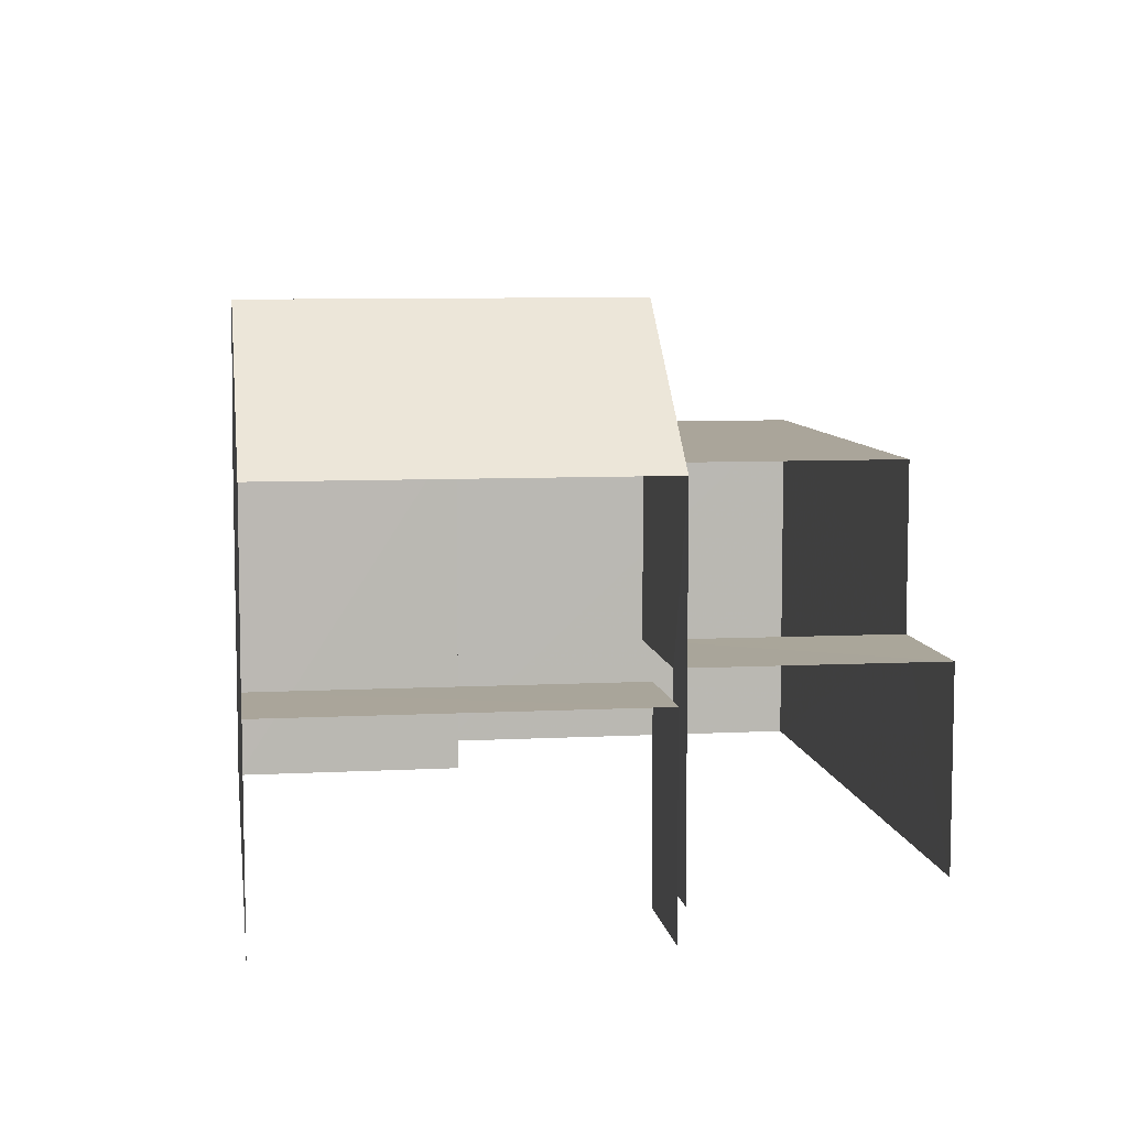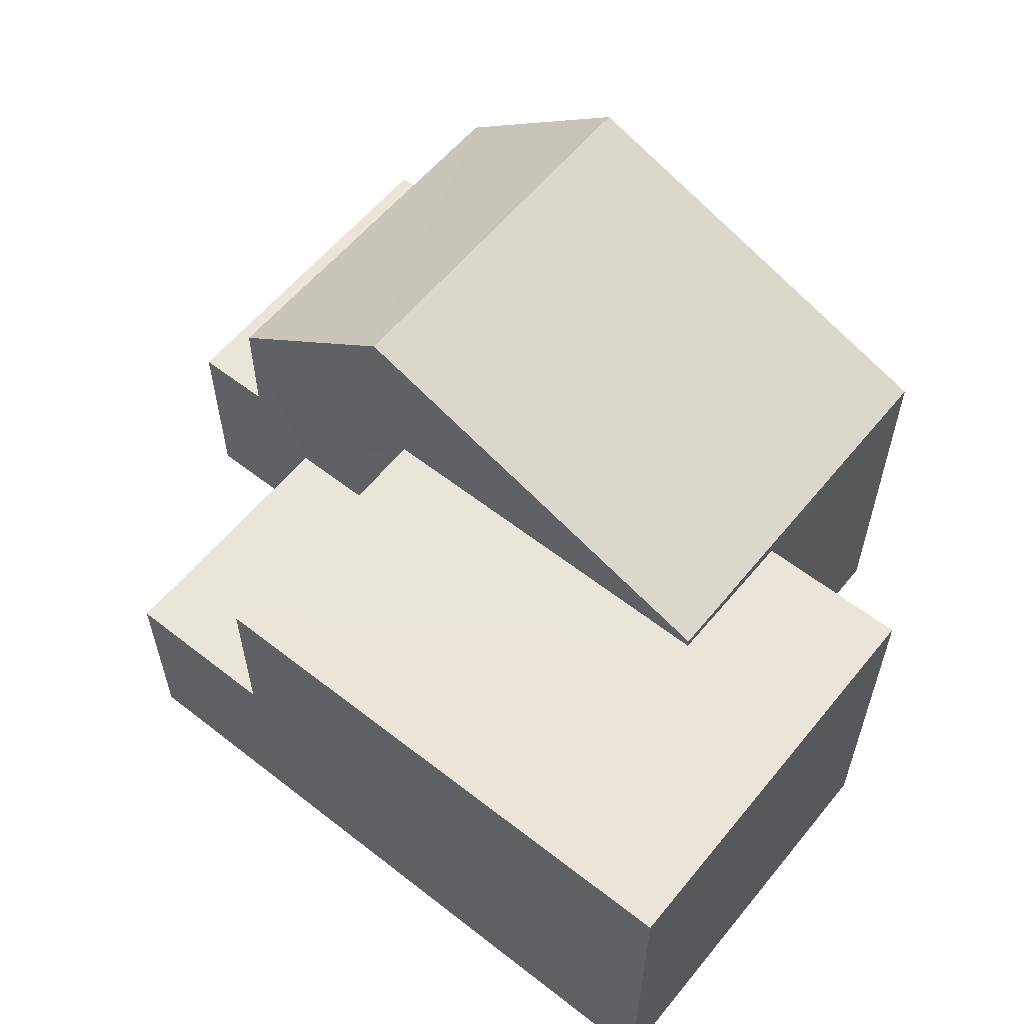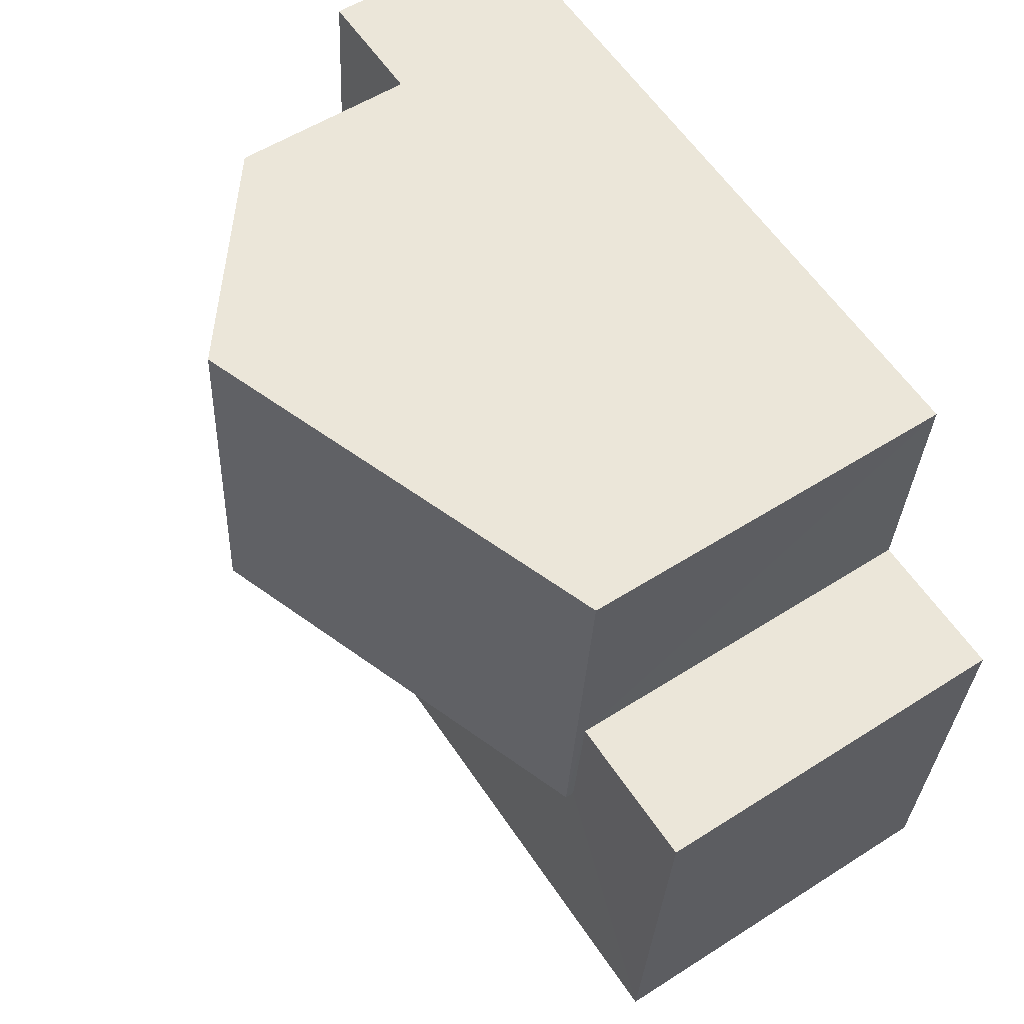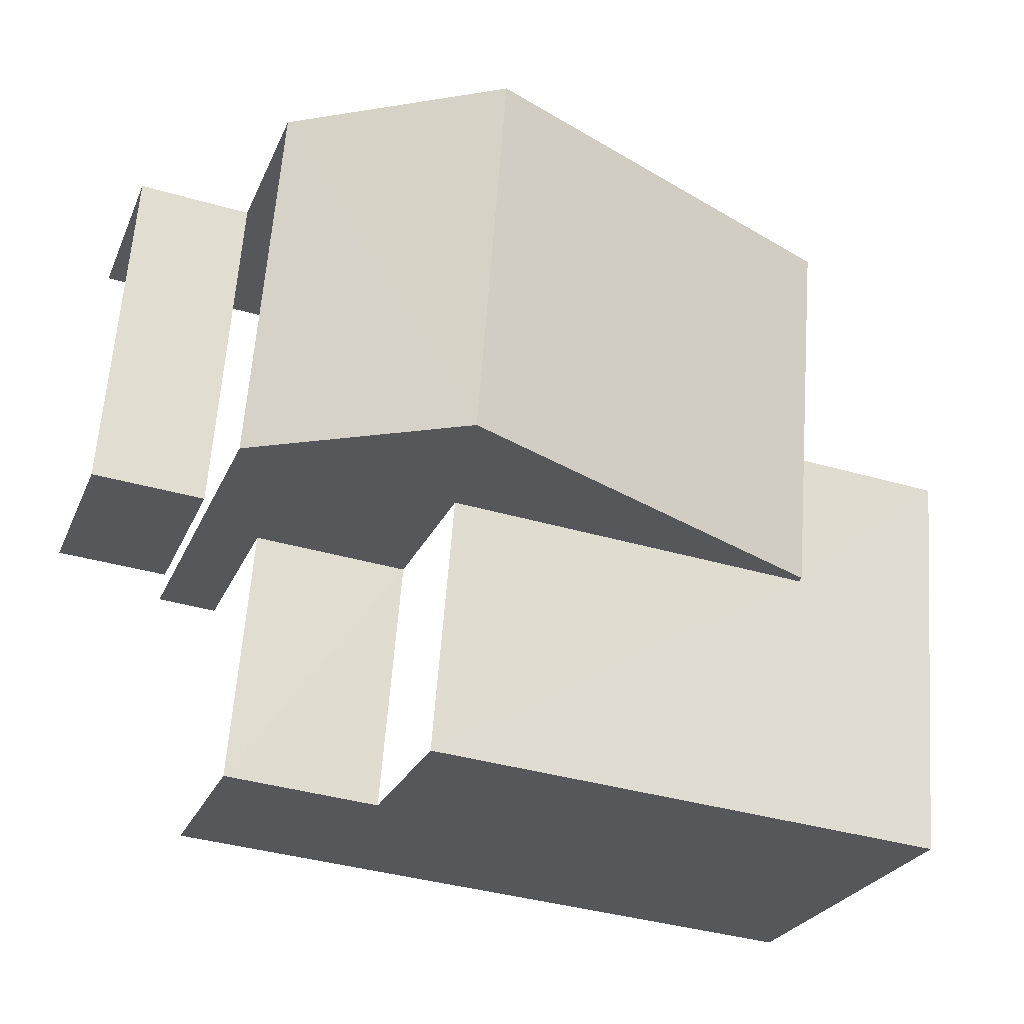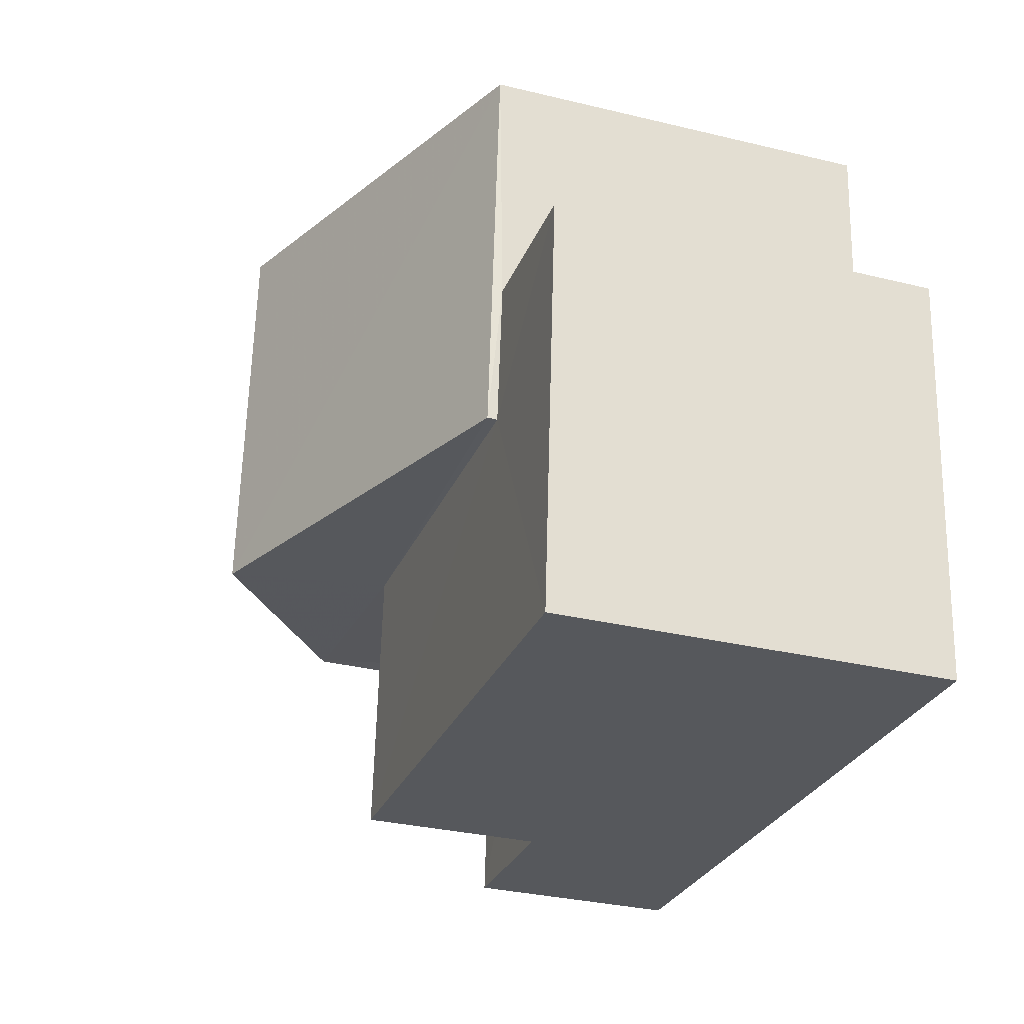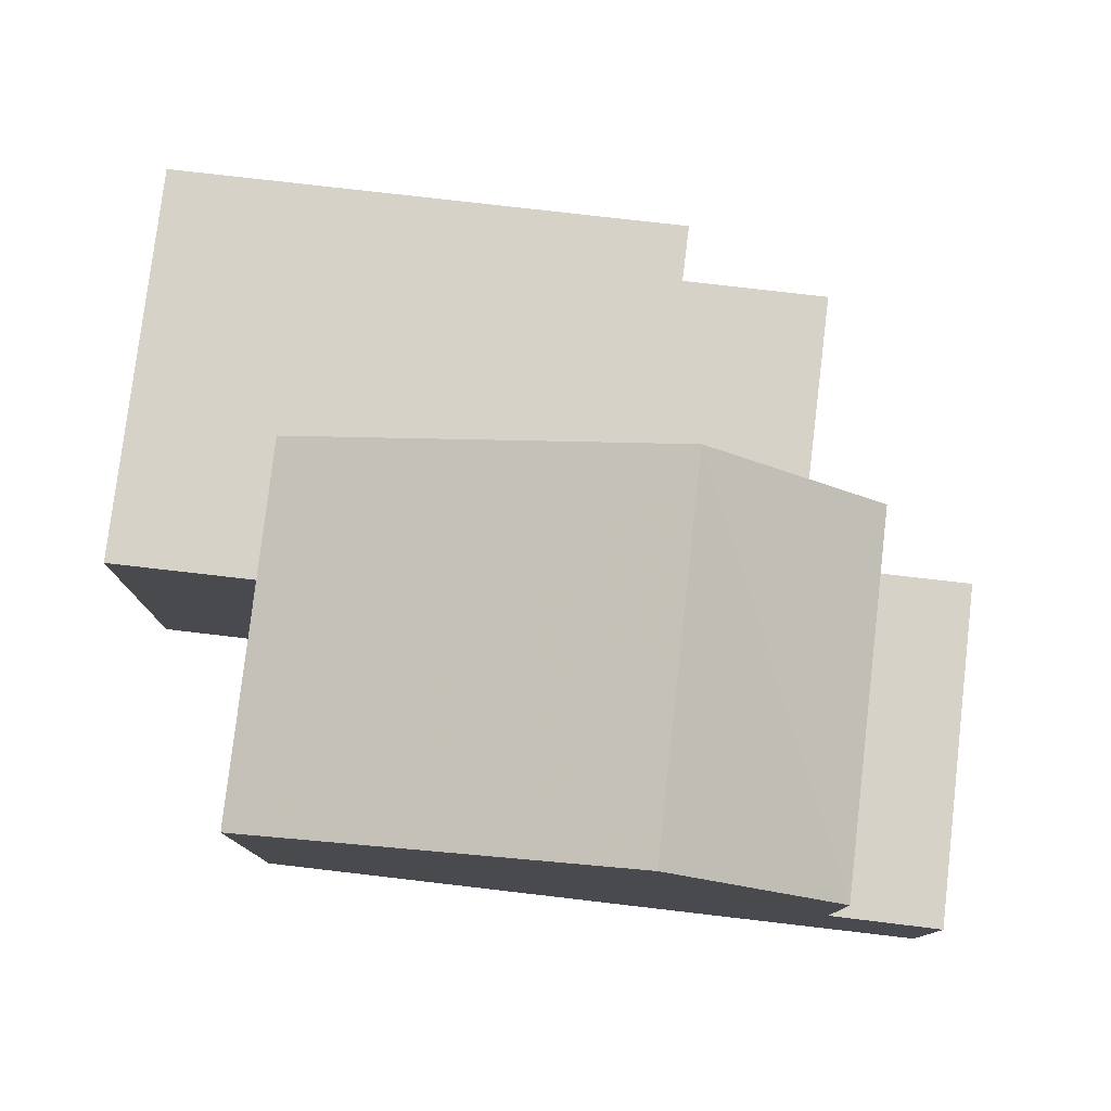
<metadata>
{"format":"obj","ext":"obj","renderer":"f3d","projection":"perspective","resolution":1024,"background":"white","views":[{"elev":7.6,"azim":-102.8,"up":"+Z"},{"elev":58.6,"azim":34.2,"up":"+Z"},{"elev":54.6,"azim":55.9,"up":"+Y"},{"elev":-25.6,"azim":-19.4,"up":"+Y"},{"elev":-32.1,"azim":71.1,"up":"+Y"},{"elev":78.3,"azim":-178.0,"up":"+Z"}]}
</metadata>
<code>
v -3.735e+05 -1.052e+05 22.06
v -3.735e+05 -1.052e+05 22.05
v -3.735e+05 -1.052e+05 22.06
v -3.734e+05 -1.052e+05 22.05
v -3.735e+05 -1.052e+05 22.06
v -3.735e+05 -1.052e+05 22.06
v -3.734e+05 -1.052e+05 22.05
v -3.734e+05 -1.052e+05 22.06
v -3.735e+05 -1.052e+05 22.06
v -3.734e+05 -1.052e+05 22.05
v -3.735e+05 -1.052e+05 25.19
v -3.735e+05 -1.052e+05 25.19
v -3.735e+05 -1.052e+05 25.2
v -3.735e+05 -1.052e+05 25.2
v -3.735e+05 -1.052e+05 25.19
v -3.735e+05 -1.052e+05 25.19
v -3.735e+05 -1.052e+05 25.19
v -3.735e+05 -1.052e+05 25.19
v -3.735e+05 -1.052e+05 27.84
v -3.735e+05 -1.052e+05 27.85
v -3.734e+05 -1.052e+05 27.84
v -3.734e+05 -1.052e+05 27.85
v -3.734e+05 -1.052e+05 27.84
v -3.734e+05 -1.052e+05 27.84
v -3.735e+05 -1.052e+05 27.98
v -3.735e+05 -1.052e+05 27.98
v -3.735e+05 -1.052e+05 30.28
v -3.735e+05 -1.052e+05 30.28
v -3.734e+05 -1.052e+05 27.98
v -3.734e+05 -1.052e+05 27.98
f 1 2 3
f 2 4 5
f 6 7 8
f 9 3 5
f 5 7 6
f 8 7 10
f 5 4 7
f 3 2 5
f 11 20 19
f 11 14 20
f 5 6 13
f 12 5 13
f 17 2 1
f 17 16 2
f 3 9 18
f 9 26 18
f 18 25 15
f 18 26 25
f 11 12 13
f 14 11 13
f 15 16 17
f 18 15 17
f 19 20 21
f 20 22 21
f 21 23 24
f 21 22 23
f 25 26 27
f 28 25 27
f 27 29 28
f 27 30 29
f 3 17 1
f 3 18 17
f 22 8 10
f 23 22 10
f 28 29 15
f 25 28 15
f 29 4 15
f 15 4 2
f 15 2 16
f 7 4 24
f 4 29 24
f 24 30 21
f 24 29 30
f 24 23 10
f 7 24 10
f 22 14 8
f 8 14 6
f 22 20 14
f 6 14 13
f 9 5 12
f 26 9 12
f 26 19 27
f 30 19 21
f 19 30 27
f 19 12 11
f 26 12 19

</code>
